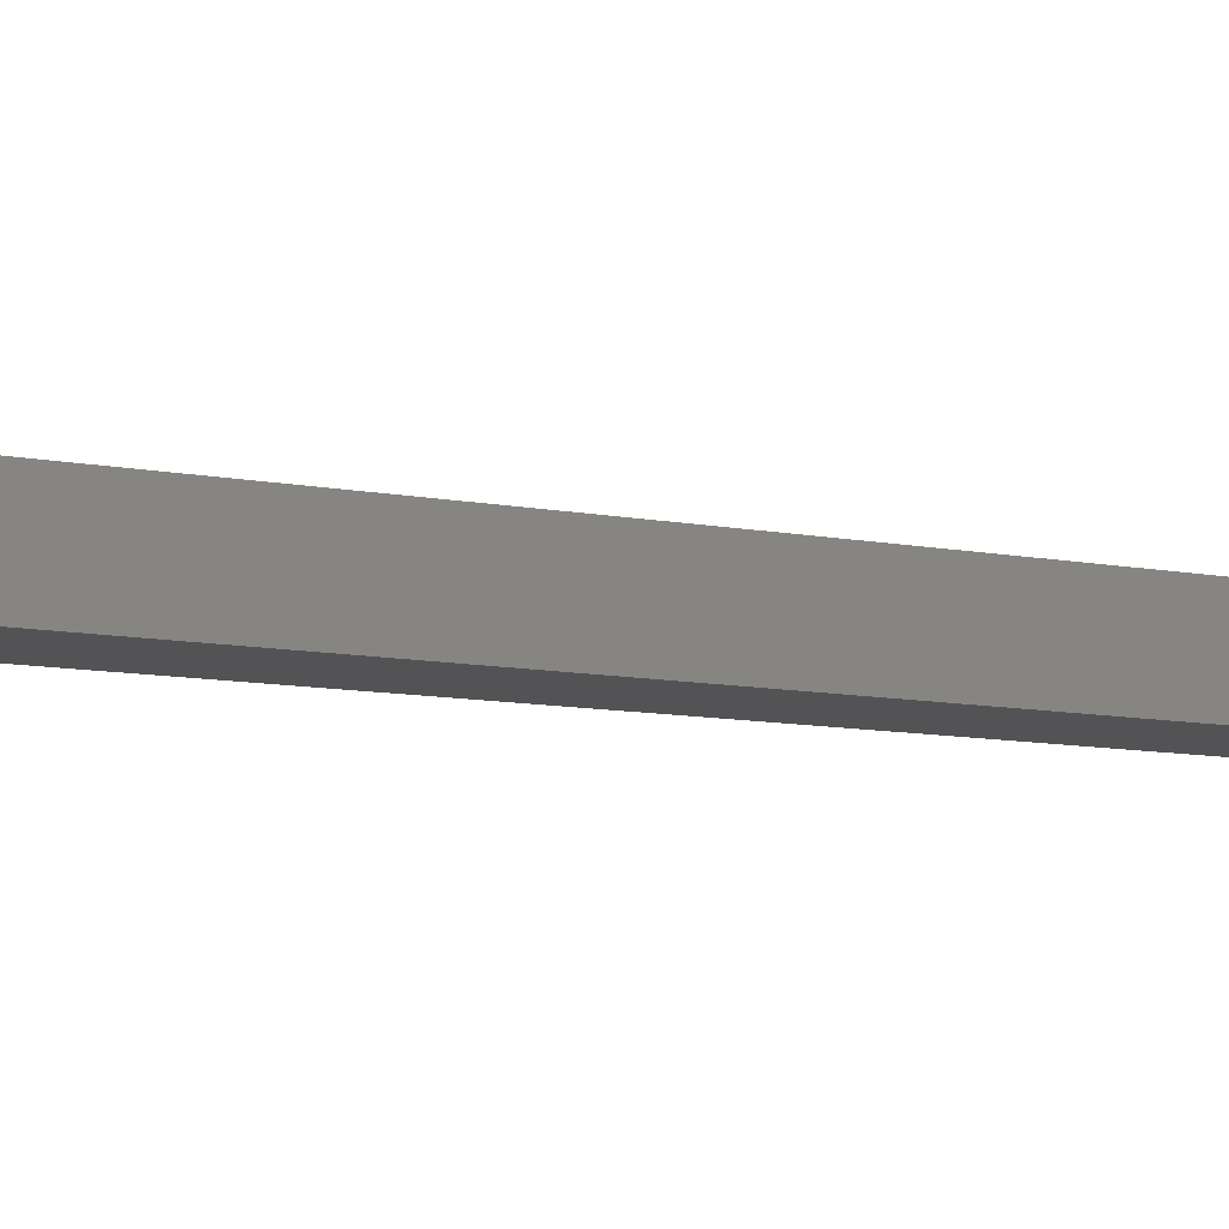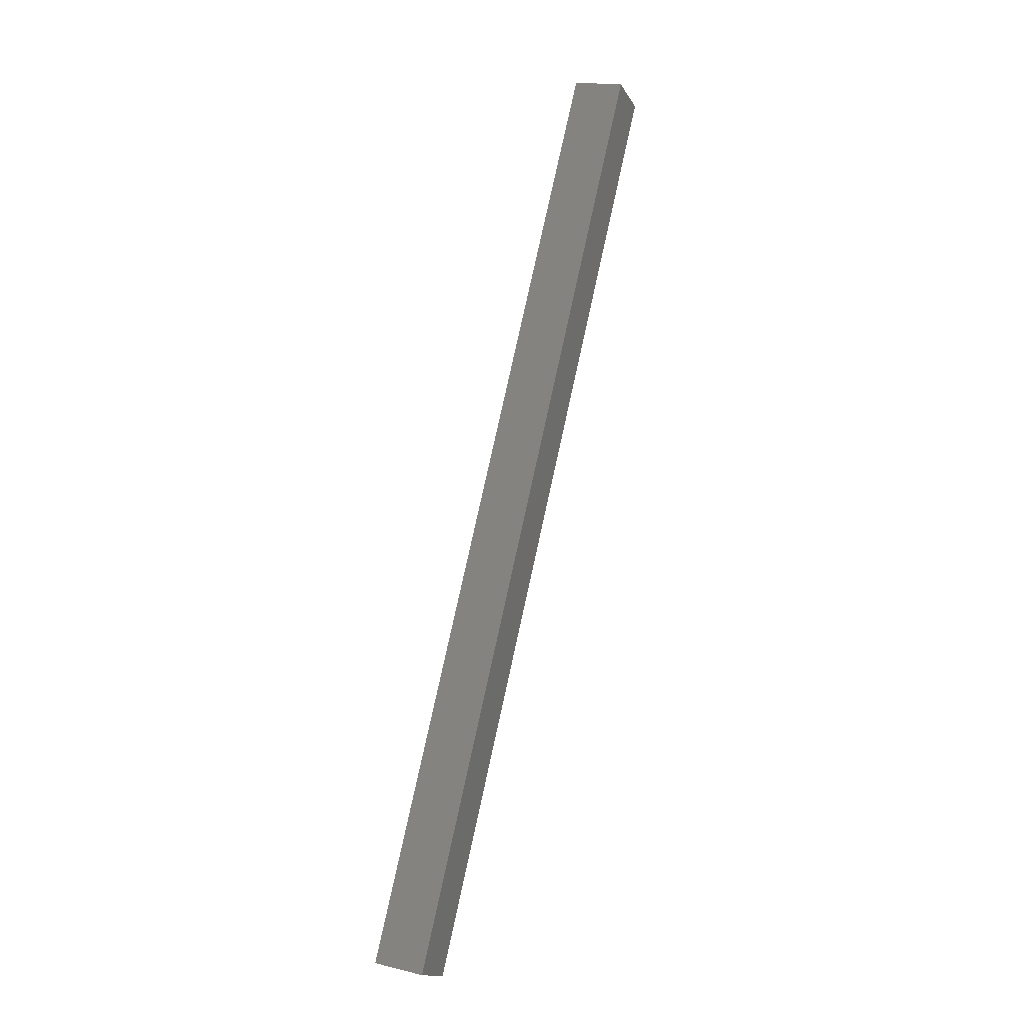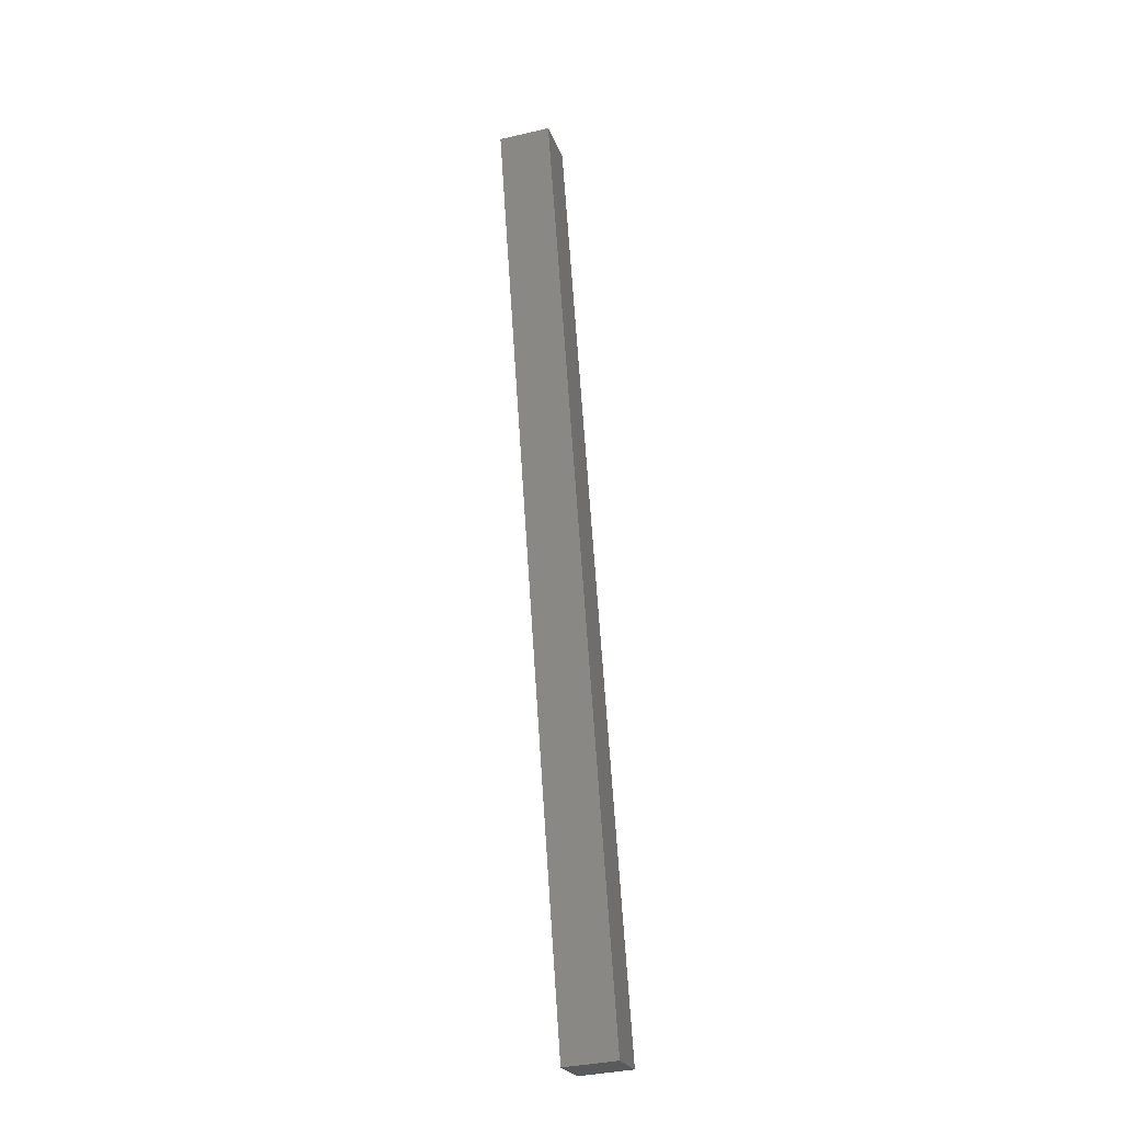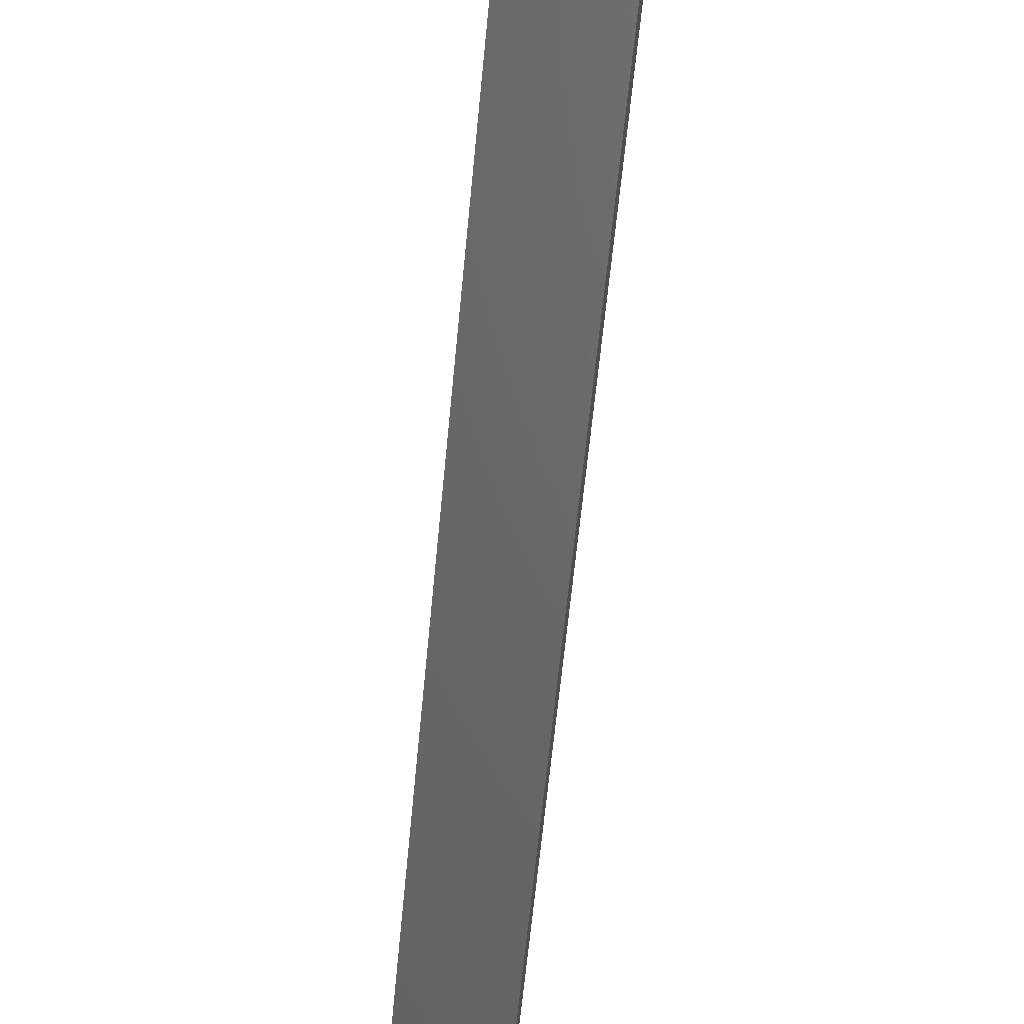
<metadata>
{"format":"stl","ext":"stl","renderer":"f3d","projection":"perspective","resolution":1024,"background":"white","views":[{"elev":-4.7,"azim":69.2,"up":"+Y"},{"elev":-15.6,"azim":27.3,"up":"+Z"},{"elev":-36.6,"azim":113.3,"up":"+Z"},{"elev":-50.0,"azim":-171.4,"up":"+Y"}]}
</metadata>
<code>
# stl→obj: 12 verts, 20 faces
v 8607 1002 5420
v 8712 1014 5866
v 8606 1014 5420
v 8711 1026 5866
v 8736 1017 5860
v 8738 1004 5860
v 8632 1004 5414
v 8633 992 5414
v 8609 989.2 5420
v 8630 1017 5414
v 8735 1029 5860
v 8714 1001 5866
f 1 2 3
f 3 2 4
f 5 6 7
f 7 6 8
f 1 7 9
f 9 7 8
f 7 10 5
f 5 10 11
f 7 1 10
f 10 1 3
f 3 4 10
f 10 4 11
f 12 5 2
f 12 6 5
f 5 11 2
f 2 11 4
f 9 8 12
f 12 8 6
f 2 1 12
f 12 1 9

</code>
